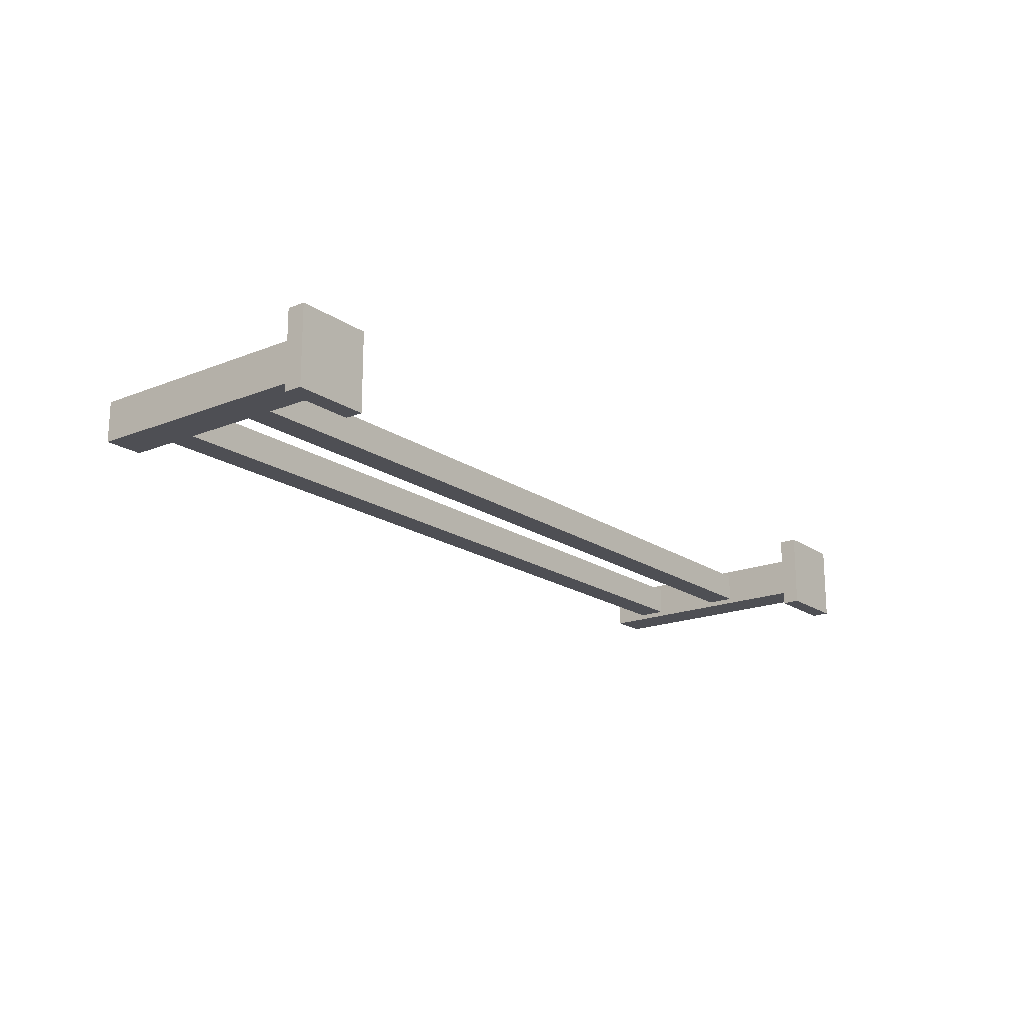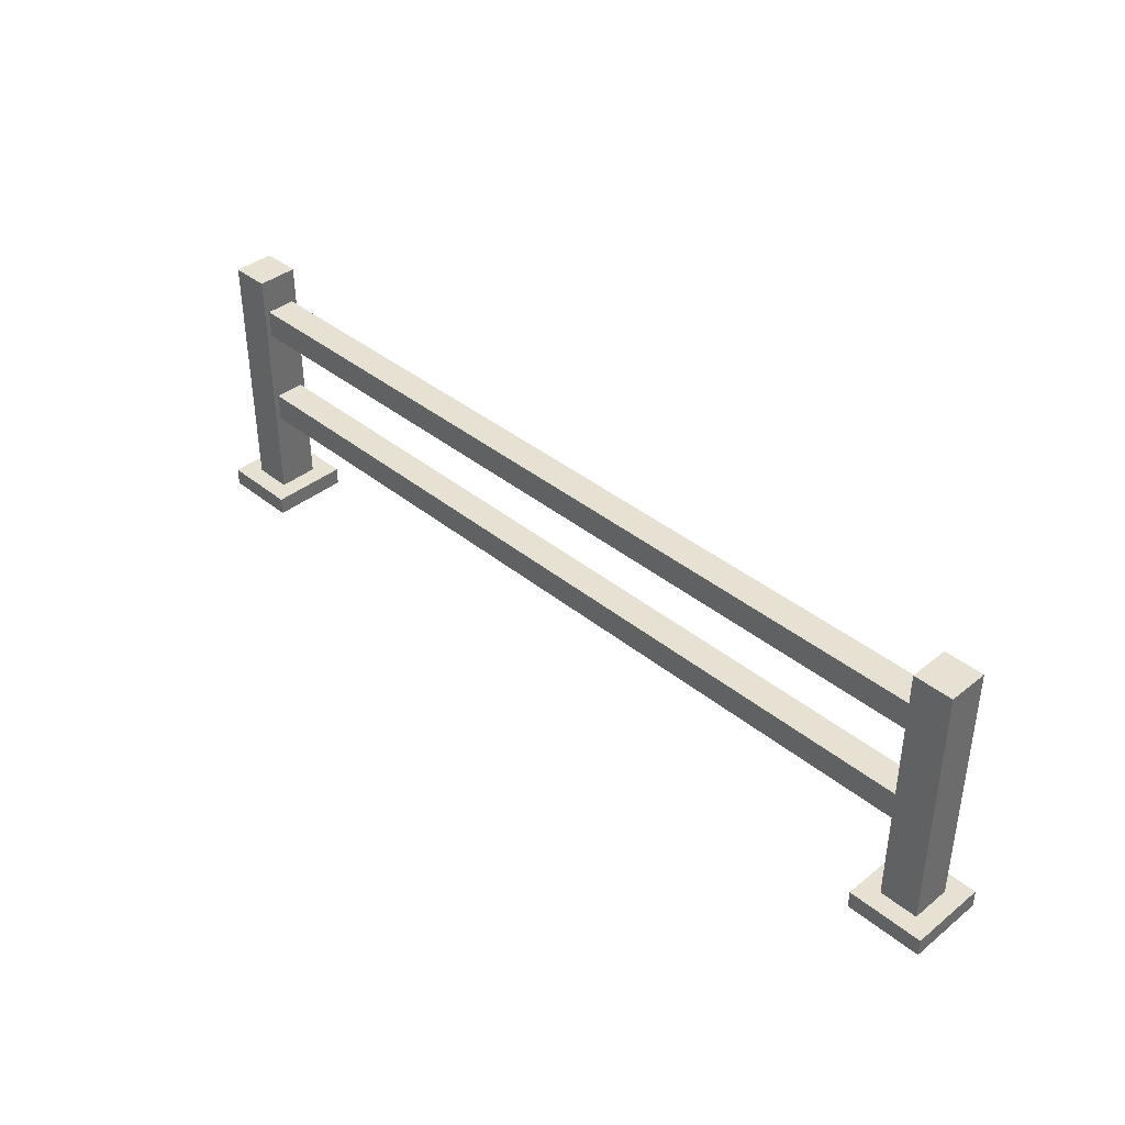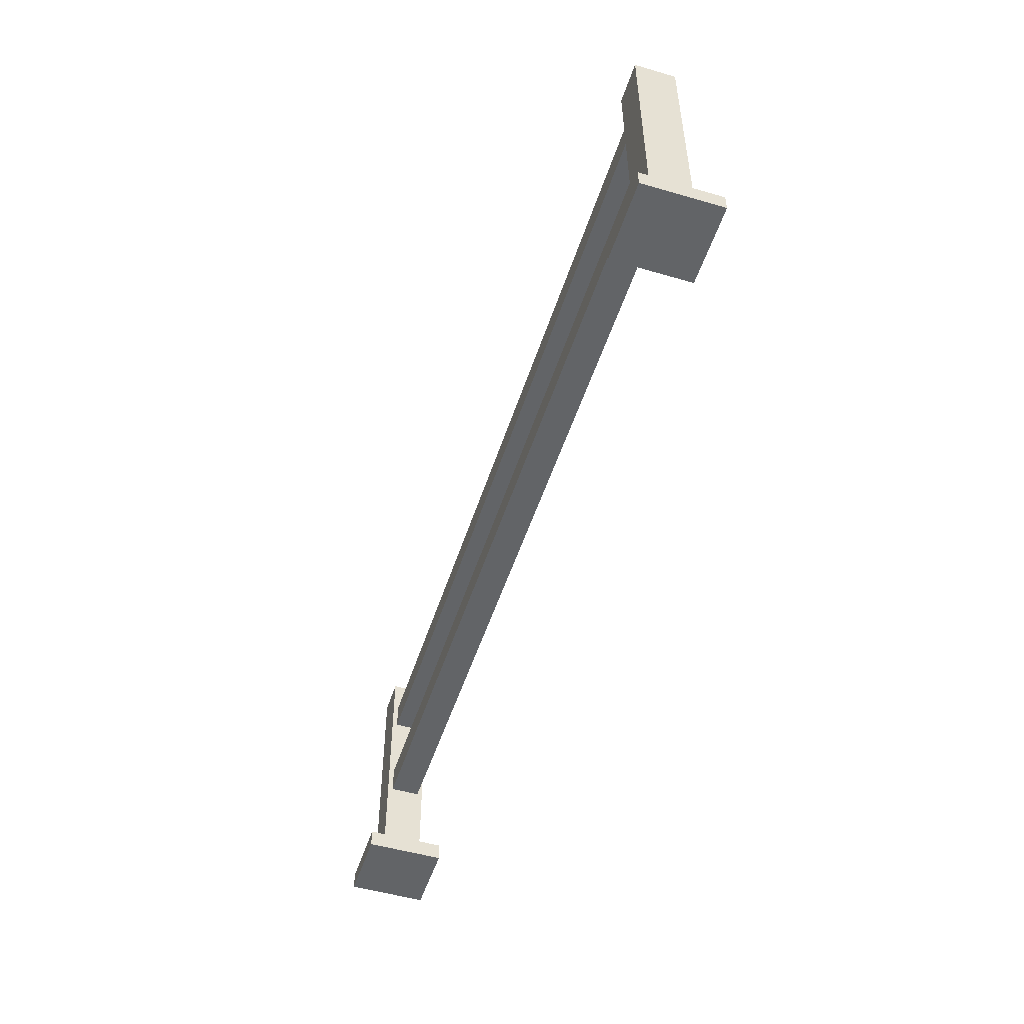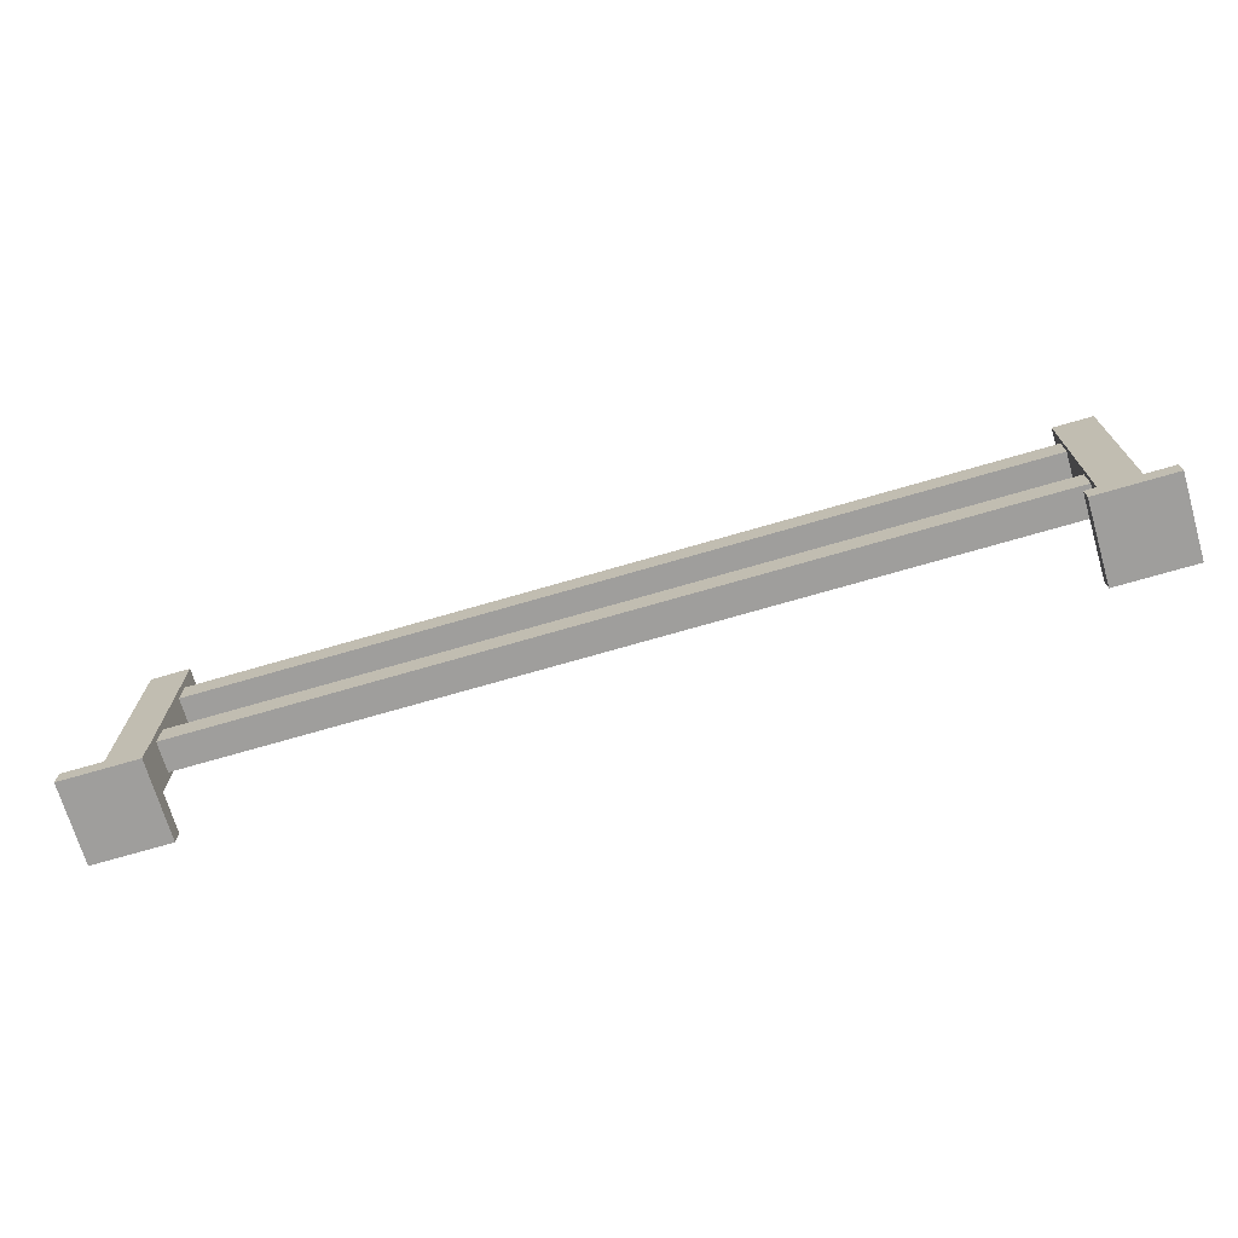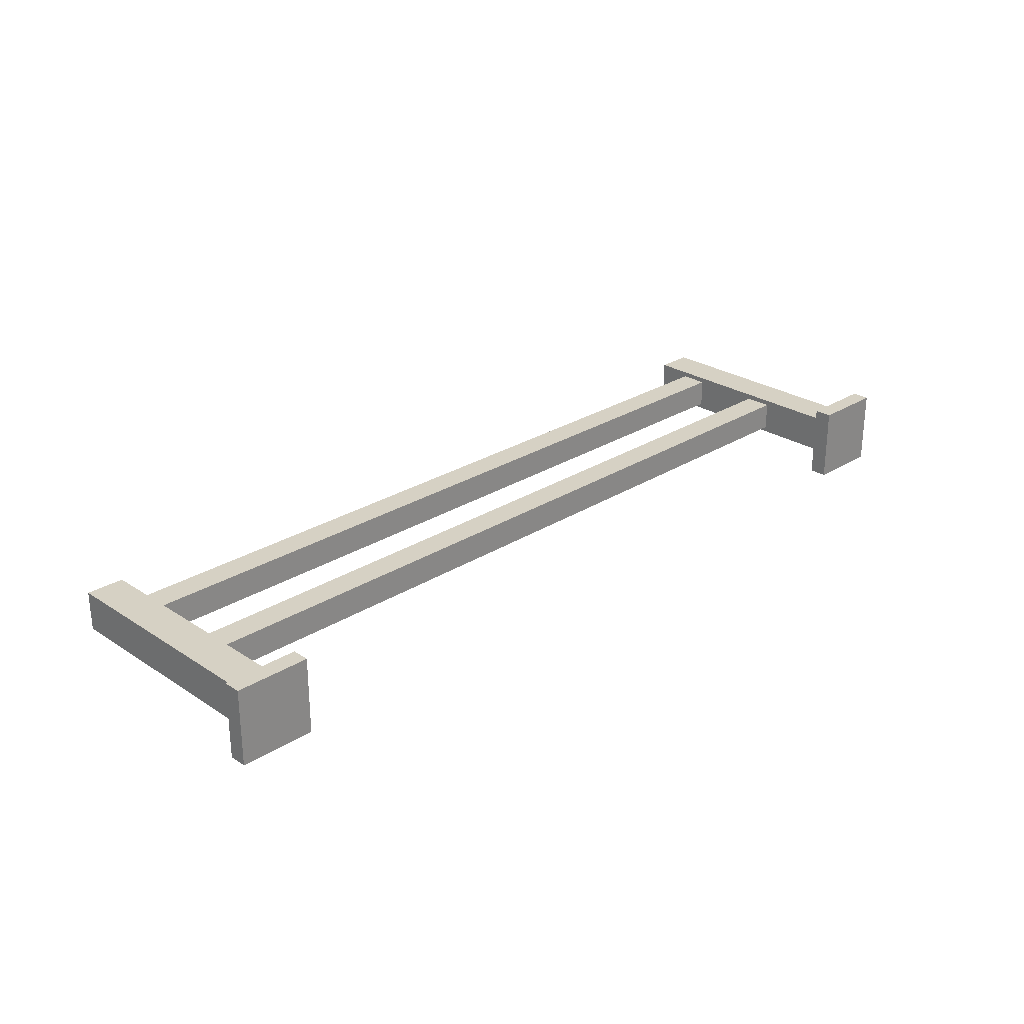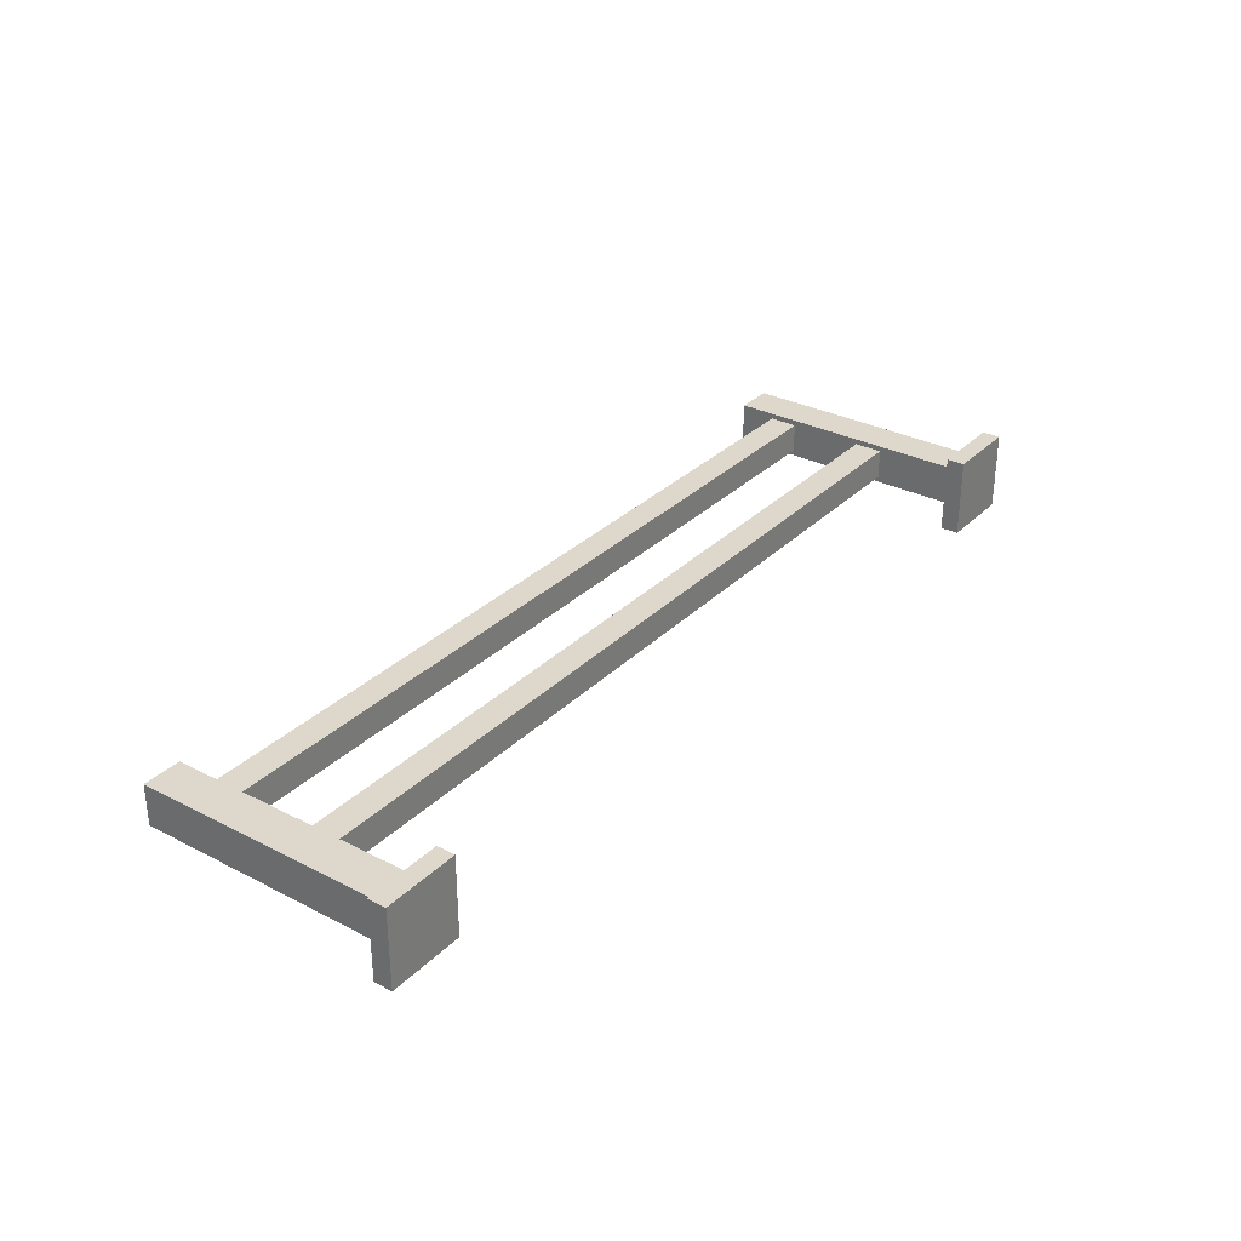
<metadata>
{"format":"obj","ext":"obj","renderer":"f3d","projection":"perspective","resolution":1024,"background":"white","views":[{"elev":-18.3,"azim":127.7,"up":"+Y"},{"elev":39.4,"azim":45.2,"up":"+Z"},{"elev":-51.1,"azim":-107.6,"up":"+Z"},{"elev":-71.0,"azim":-163.7,"up":"+Z"},{"elev":26.6,"azim":135.5,"up":"+Y"},{"elev":31.2,"azim":126.2,"up":"+Y"}]}
</metadata>
<code>
o toilet2.015
v -1.599 0.0562 0.4367
v 1.571 0.0562 0.4367
v -1.599 -0.0562 0.4367
v 1.571 -0.0562 0.4367
v -1.599 0.0562 0.5441
v 1.571 0.0562 0.5441
v 1.571 -0.0562 0.5441
v -1.599 -0.0562 0.5441
v -1.599 0.0562 0.0447
v 1.571 0.0562 0.0447
v -1.599 -0.0562 0.0447
v 1.571 -0.0562 0.0447
v -1.599 0.0562 0.1522
v 1.571 0.0562 0.1522
v 1.571 -0.0562 0.1522
v -1.599 -0.0562 0.1522
v -1.694 0.07642 0.6798
v -1.694 0.07642 -0.283
v -1.694 -0.07642 0.6798
v -1.694 -0.07642 -0.283
v -1.548 0.07642 0.6798
v -1.548 0.07642 -0.283
v -1.548 -0.07642 -0.283
v -1.548 -0.07642 0.6798
v -1.694 -0.07642 -0.3513
v -1.694 0.07642 -0.3513
v -1.548 -0.07642 -0.3513
v -1.548 0.07642 -0.3513
v -1.765 -0.1475 -0.283
v -1.765 0.1475 -0.283
v -1.477 -0.1475 -0.283
v -1.477 0.1475 -0.283
v -1.765 -0.1475 -0.3513
v -1.765 0.1475 -0.3513
v -1.477 -0.1475 -0.3513
v -1.477 0.1475 -0.3513
v 1.559 0.07642 0.6798
v 1.559 0.07642 -0.283
v 1.559 -0.07642 0.6798
v 1.559 -0.07642 -0.283
v 1.705 0.07642 0.6798
v 1.705 0.07642 -0.283
v 1.705 -0.07642 -0.283
v 1.705 -0.07642 0.6798
v 1.559 -0.07642 -0.3513
v 1.559 0.07642 -0.3513
v 1.705 -0.07642 -0.3513
v 1.705 0.07642 -0.3513
v 1.488 -0.1475 -0.283
v 1.488 0.1475 -0.283
v 1.776 -0.1475 -0.283
v 1.776 0.1475 -0.283
v 1.488 -0.1475 -0.3513
v 1.488 0.1475 -0.3513
v 1.776 -0.1475 -0.3513
v 1.776 0.1475 -0.3513
f 3 1 2 4
f 8 7 6 5
f 4 2 6 7
f 3 4 7 8
f 1 3 8 5
f 2 1 5 6
f 11 9 10 12
f 16 15 14 13
f 12 10 14 15
f 11 12 15 16
f 9 11 16 13
f 10 9 13 14
f 19 17 18 20
f 24 23 22 21
f 23 20 29 31
f 19 20 23 24
f 17 19 24 21
f 18 17 21 22
f 25 26 28 27
f 27 28 36 35
f 25 27 35 33
f 18 22 32 30
f 30 32 36 34
f 31 29 33 35
f 32 31 35 36
f 29 30 34 33
f 22 23 31 32
f 28 26 34 36
f 20 18 30 29
f 26 25 33 34
f 39 37 38 40
f 44 43 42 41
f 43 40 49 51
f 39 40 43 44
f 37 39 44 41
f 38 37 41 42
f 45 46 48 47
f 47 48 56 55
f 45 47 55 53
f 38 42 52 50
f 50 52 56 54
f 51 49 53 55
f 52 51 55 56
f 49 50 54 53
f 42 43 51 52
f 48 46 54 56
f 40 38 50 49
f 46 45 53 54

</code>
